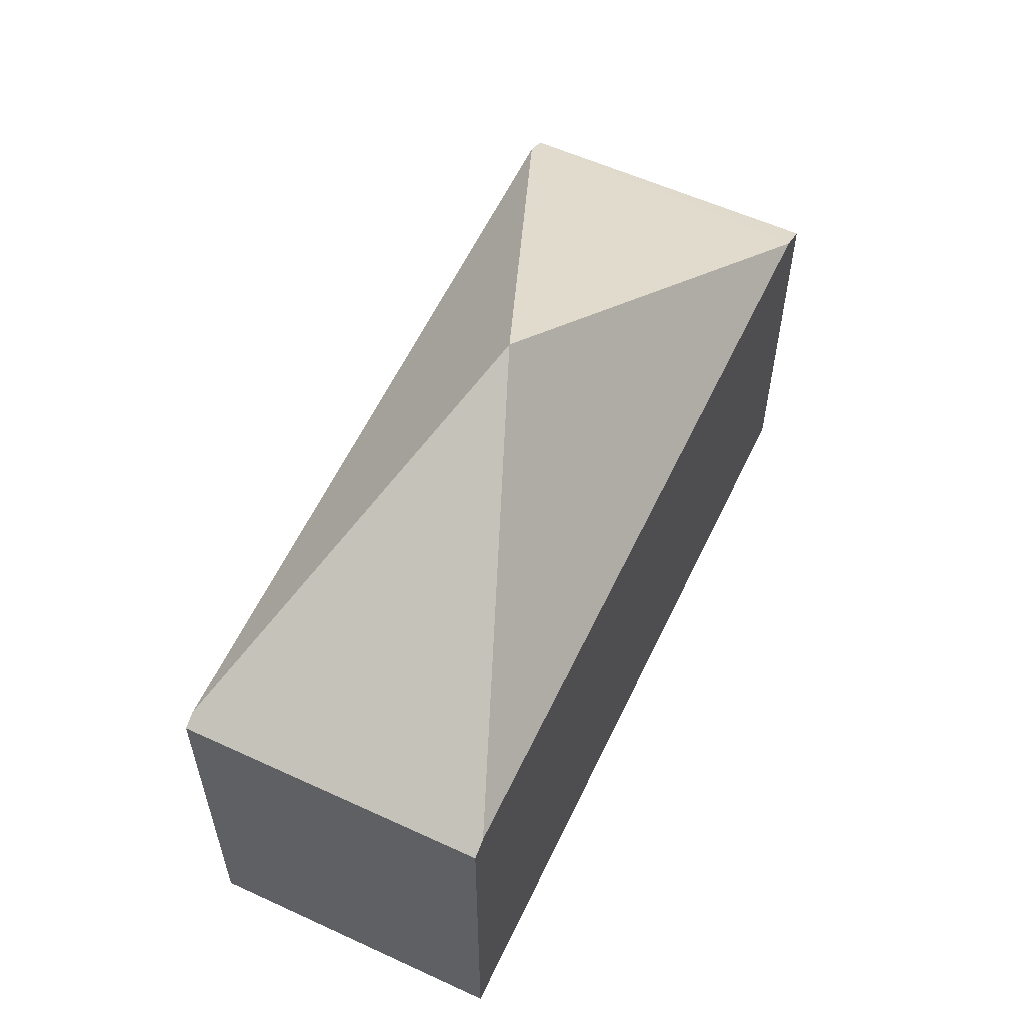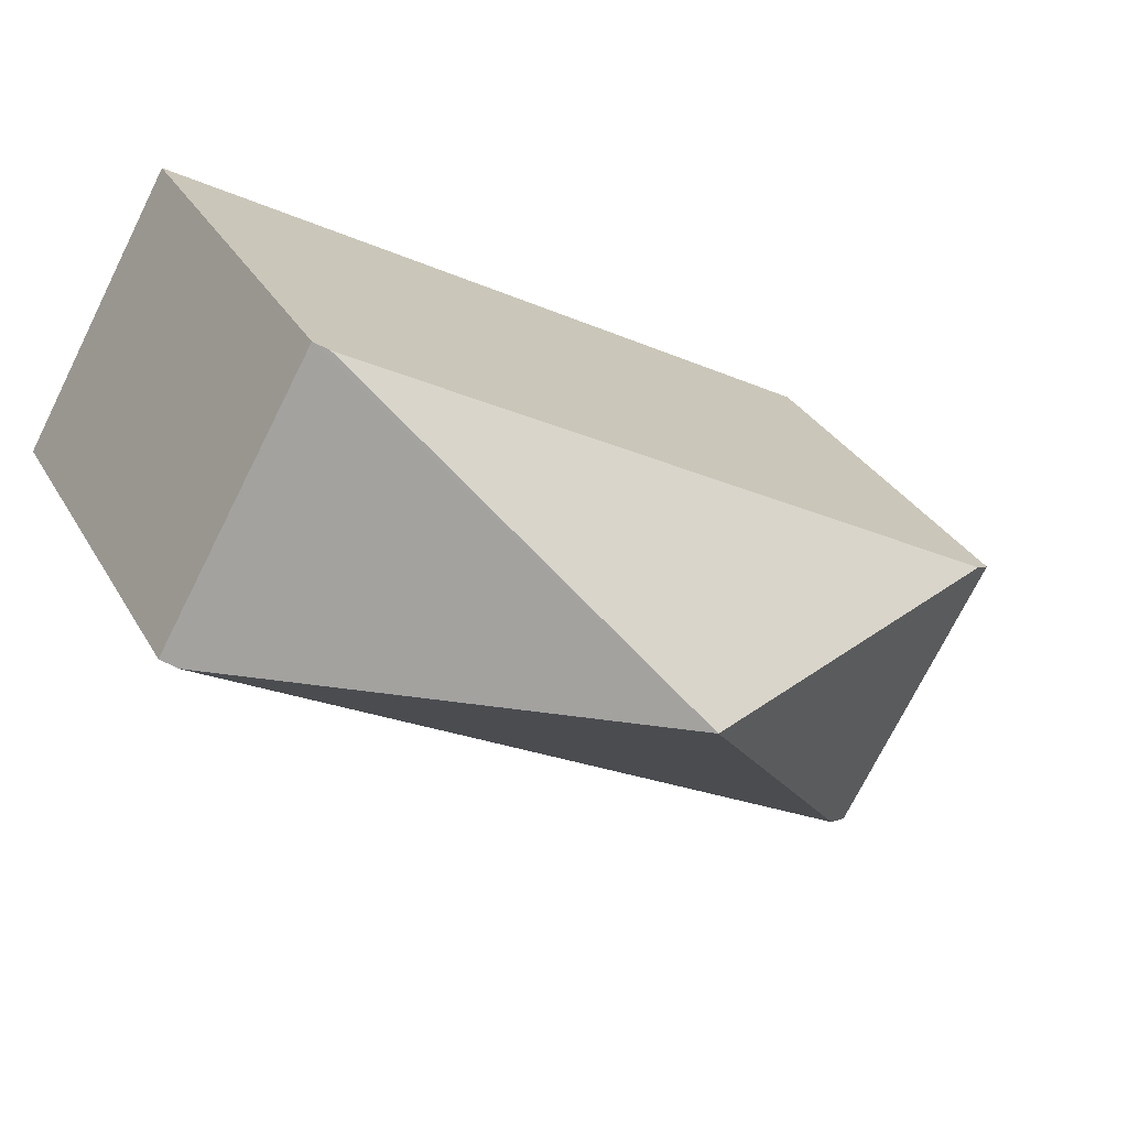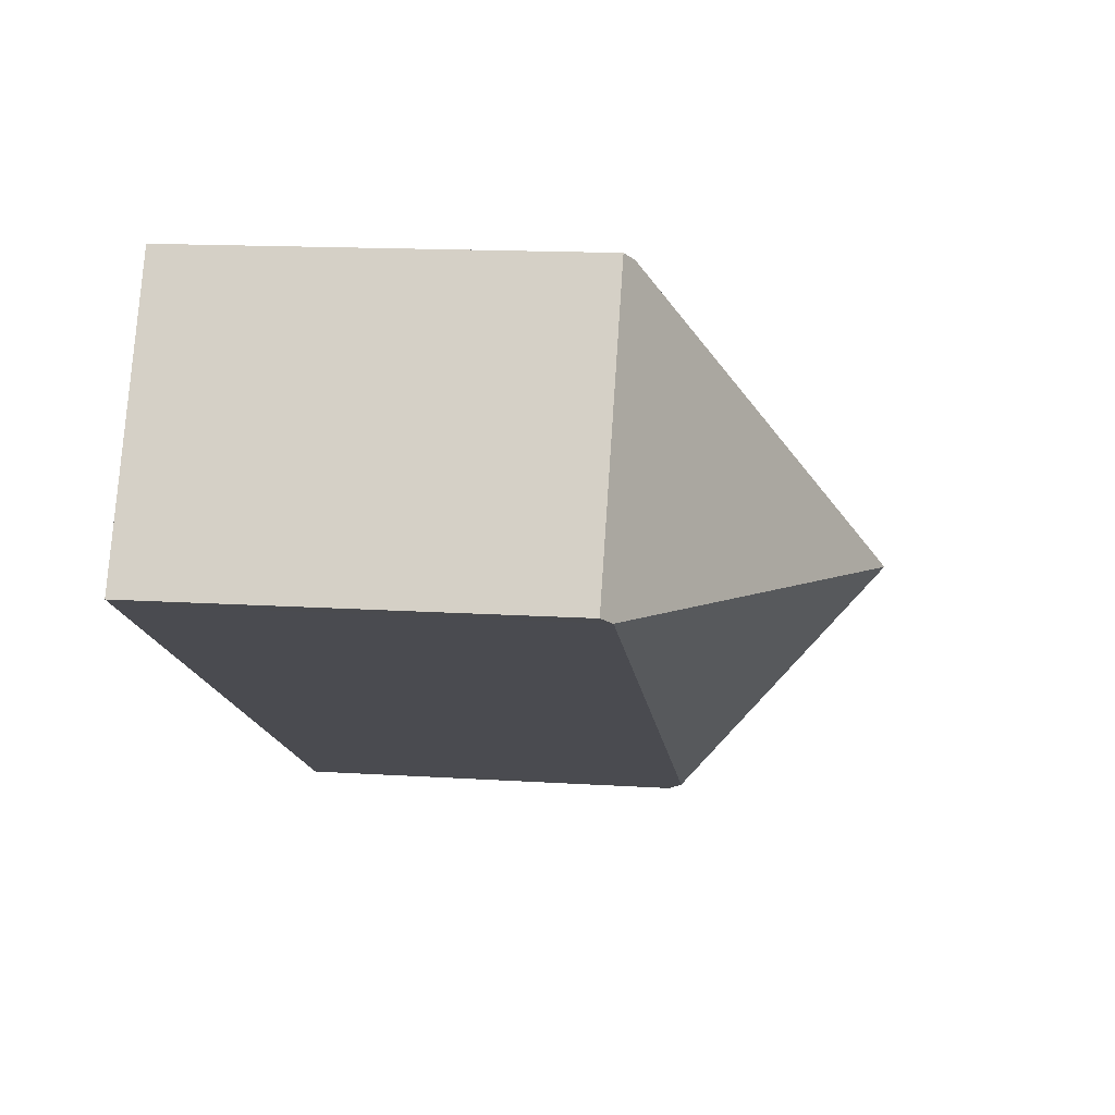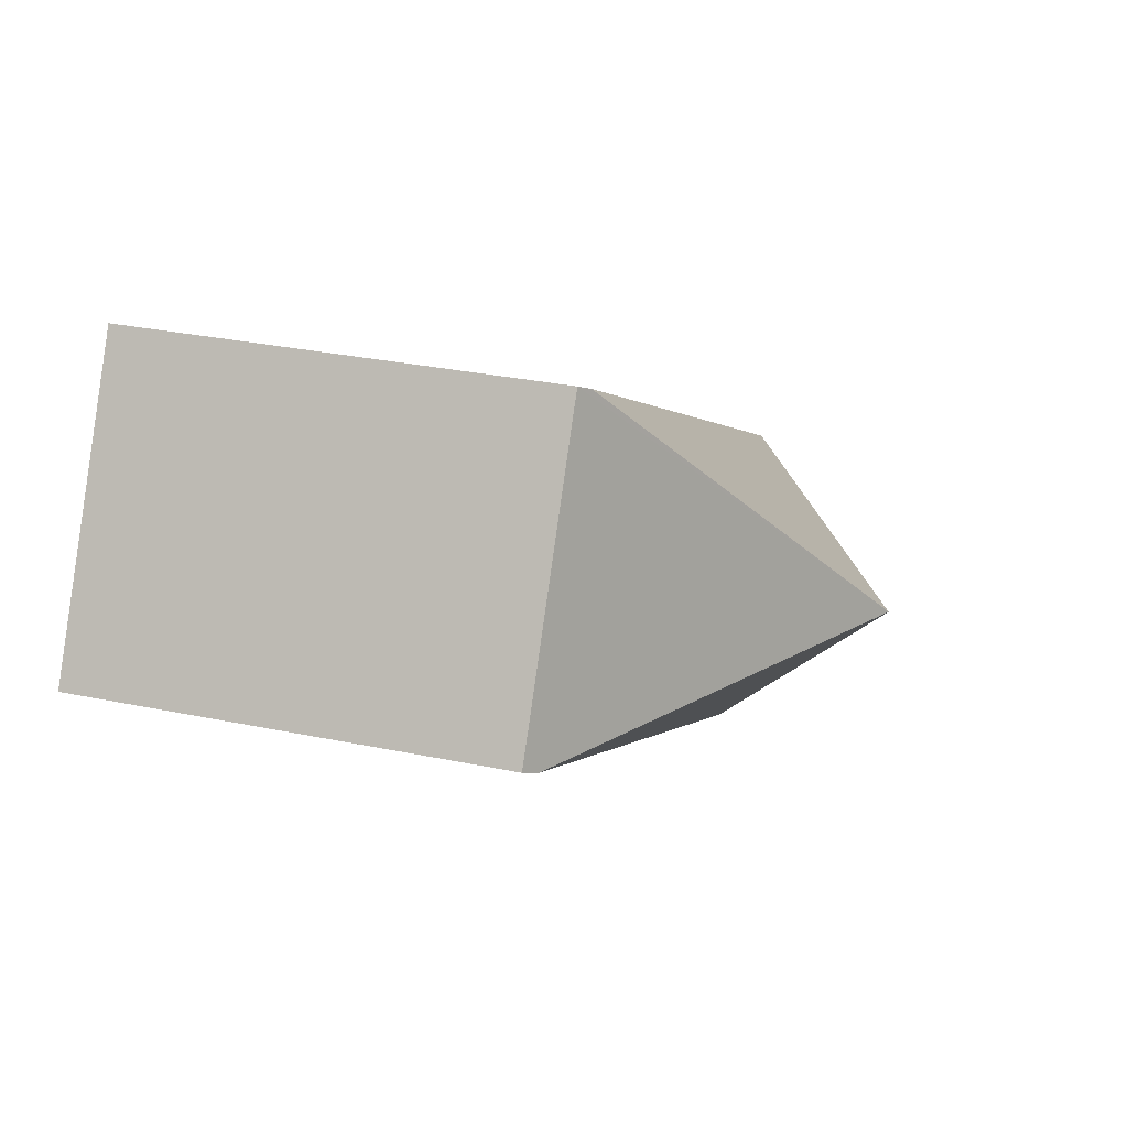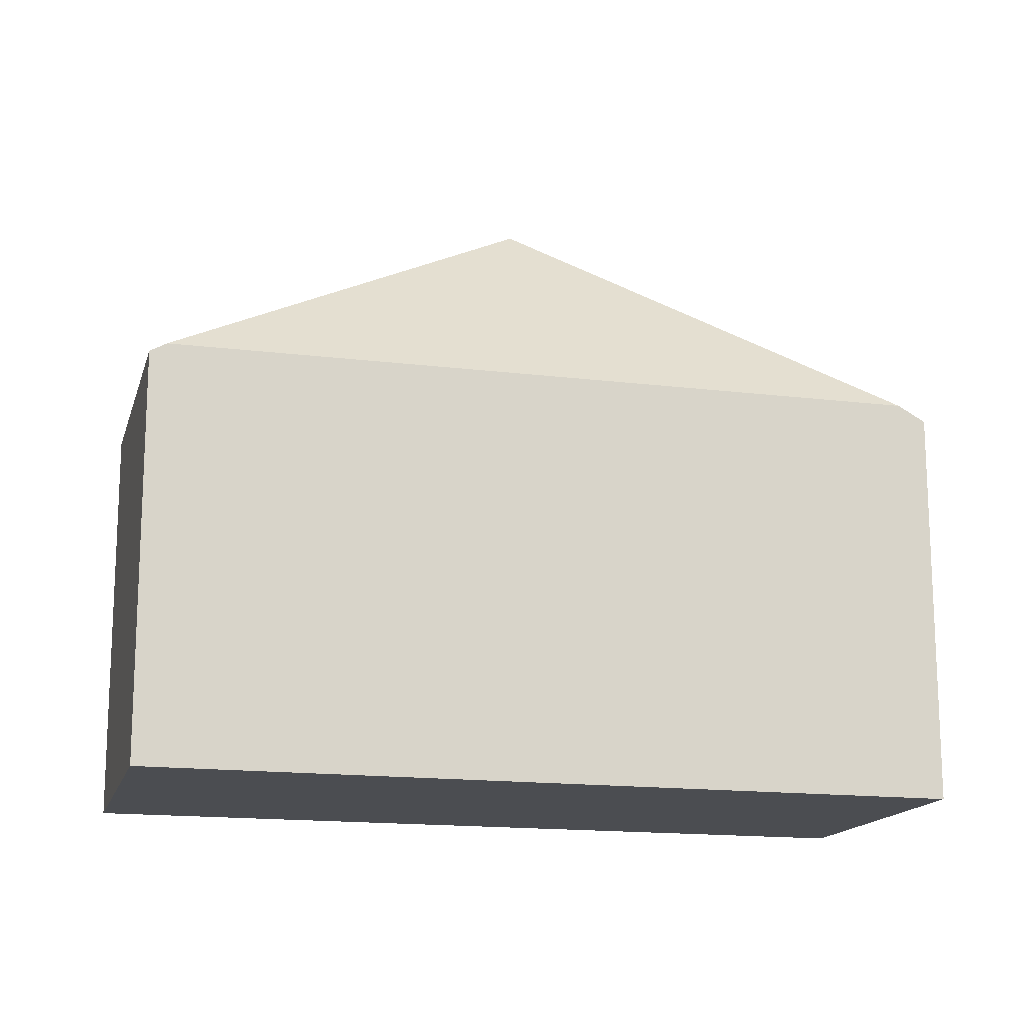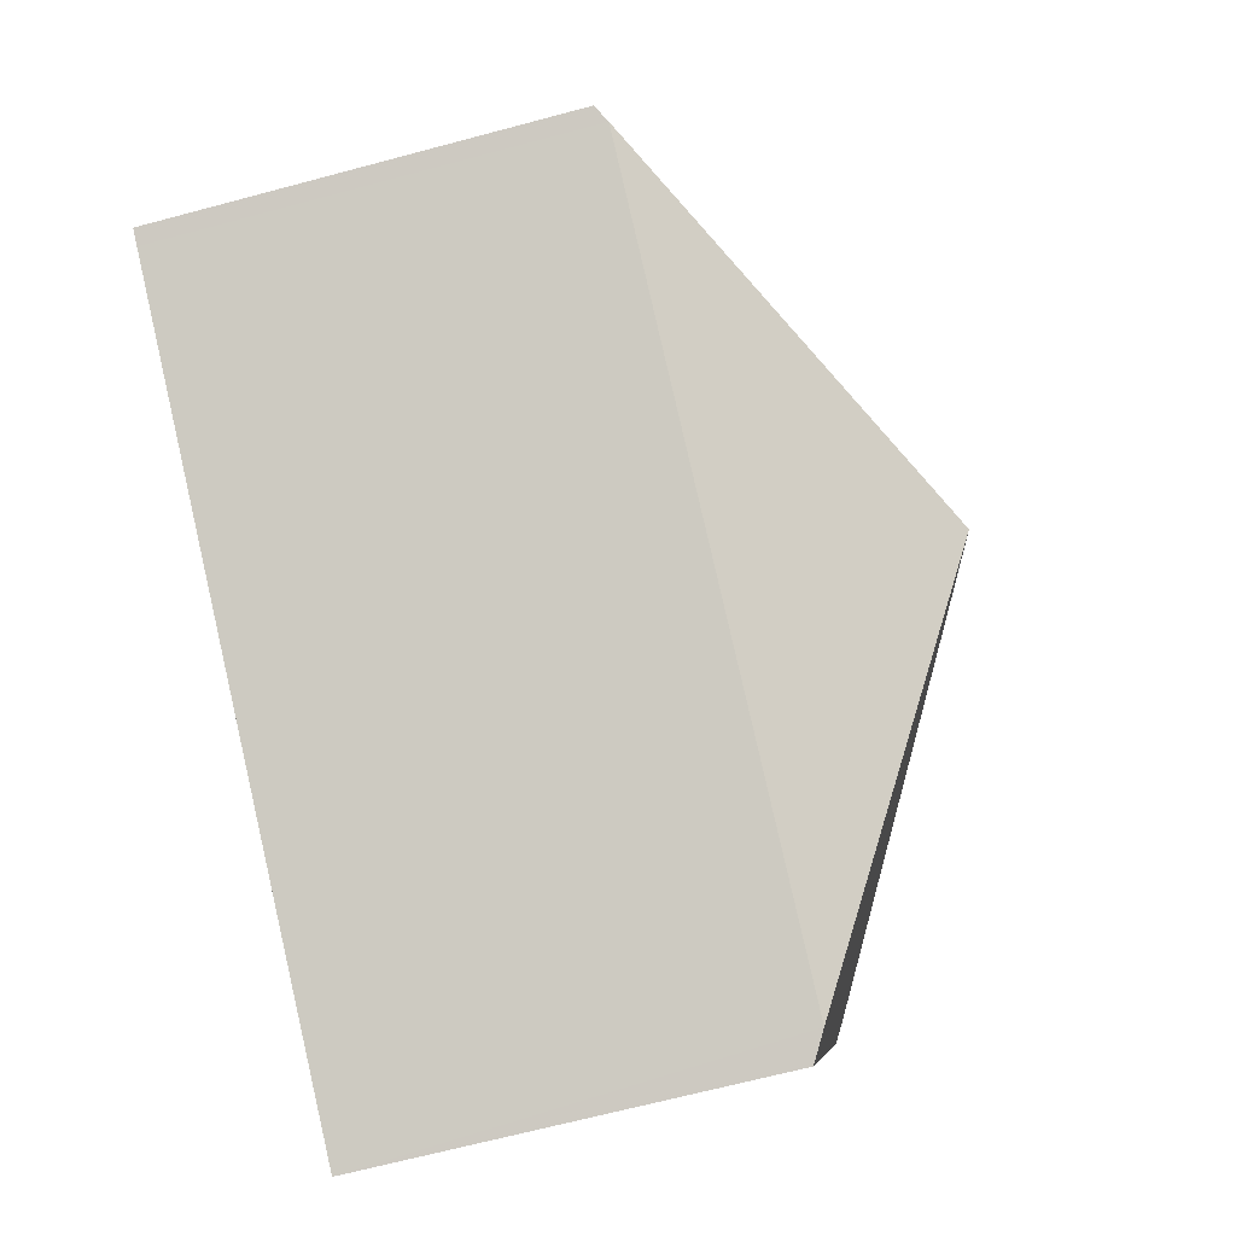
<metadata>
{"format":"obj","ext":"obj","renderer":"f3d","projection":"perspective","resolution":1024,"background":"white","views":[{"elev":59.5,"azim":85.7,"up":"+Y"},{"elev":31.4,"azim":154.8,"up":"+Z"},{"elev":15.0,"azim":97.8,"up":"+Z"},{"elev":30.9,"azim":106.6,"up":"+Z"},{"elev":-15.8,"azim":135.9,"up":"+Y"},{"elev":-68.2,"azim":104.9,"up":"+Z"}]}
</metadata>
<code>
v  7.347 3.643 1.069
v  6.124 3.561 3.503
v  7.476 3.561 1.142
v  3.744 5.505 0.581
v  6.01 3.633 3.438
v  1.489 3.643 -2.262
v  0 3.549 2.173e-16
v  1.274 3.506 -2.384
v  0.17 3.658 0.097
v  1.274 1.46e-16 -2.384
v  1.489 1.385e-16 -2.262
v  7.347 -6.546e-17 1.069
v  7.476 -6.993e-17 1.142
v  0 0 0
v  0.17 -5.94e-18 0.097
v  6.01 -2.105e-16 3.438
v  6.124 -2.145e-16 3.503
g defaultobject
f 1 2 3
f 2 1 4
f 2 4 5
f 1 6 4
f 7 6 8
f 6 7 4
f 4 7 9
f 9 5 4
f 6 10 8
f 10 6 1
f 10 1 11
f 11 1 12
f 12 1 3
f 12 3 13
f 8 14 7
f 14 8 10
f 14 9 7
f 9 14 5
f 5 14 15
f 5 15 16
f 5 16 2
f 2 16 17
f 17 3 2
f 3 17 13
f 11 14 10
f 14 11 12
f 14 12 15
f 15 12 16
f 16 12 13
f 16 13 17

</code>
